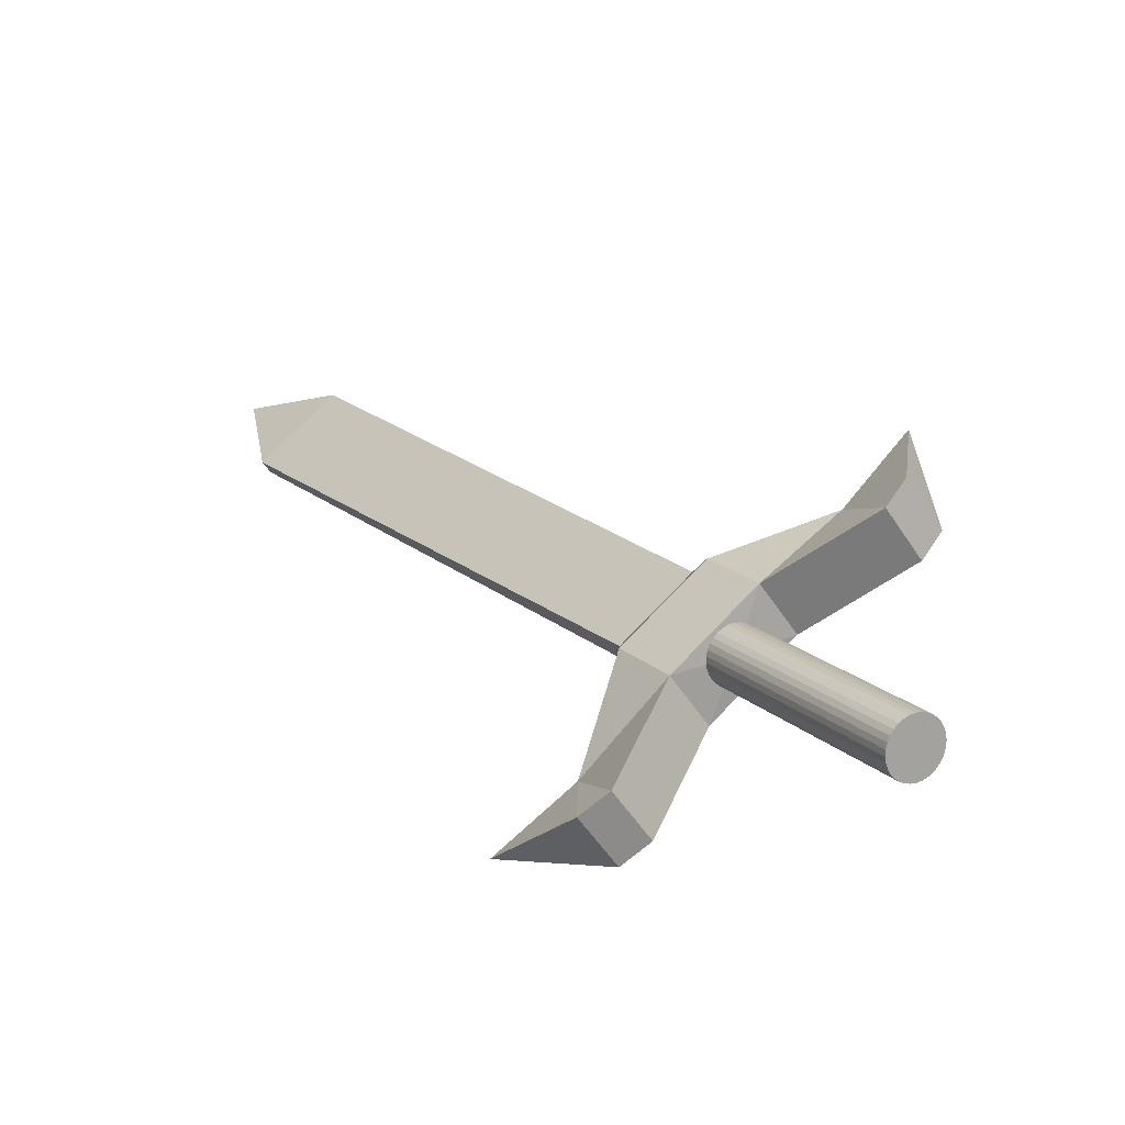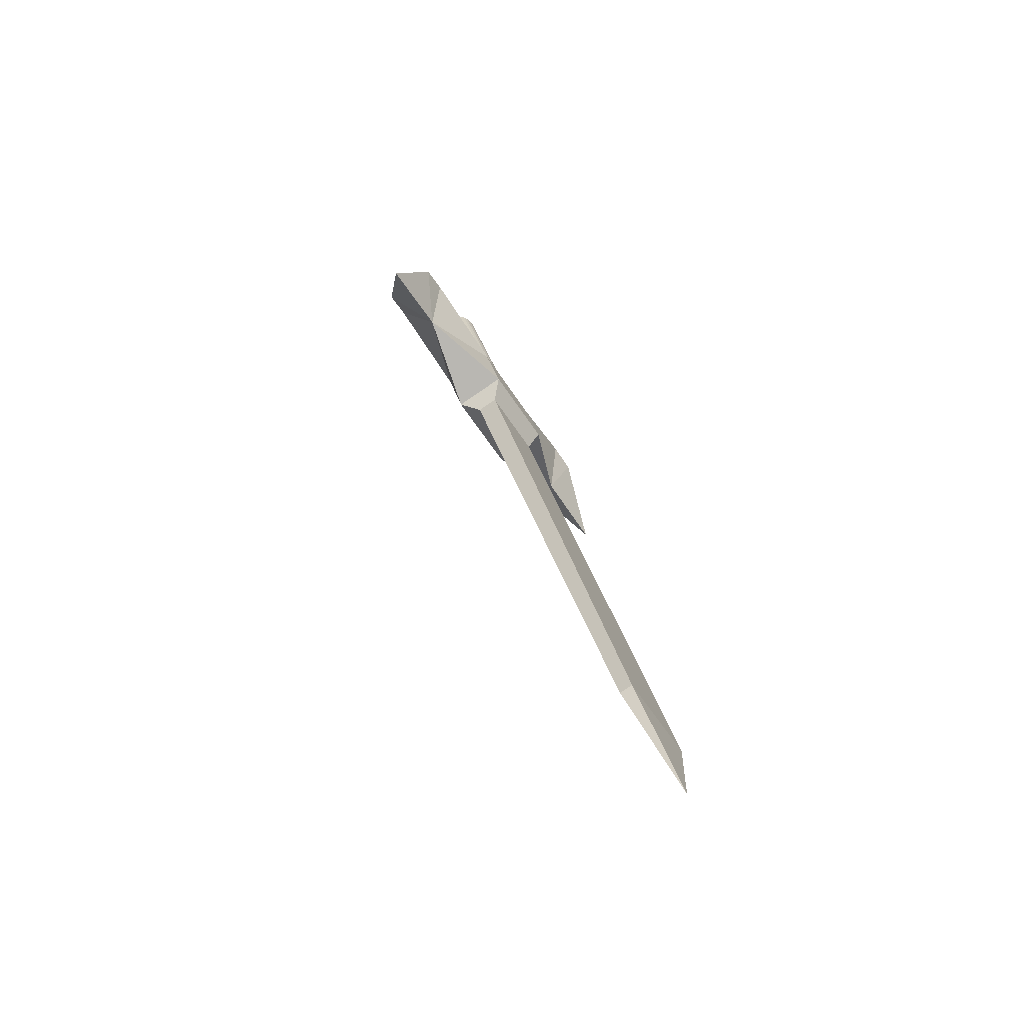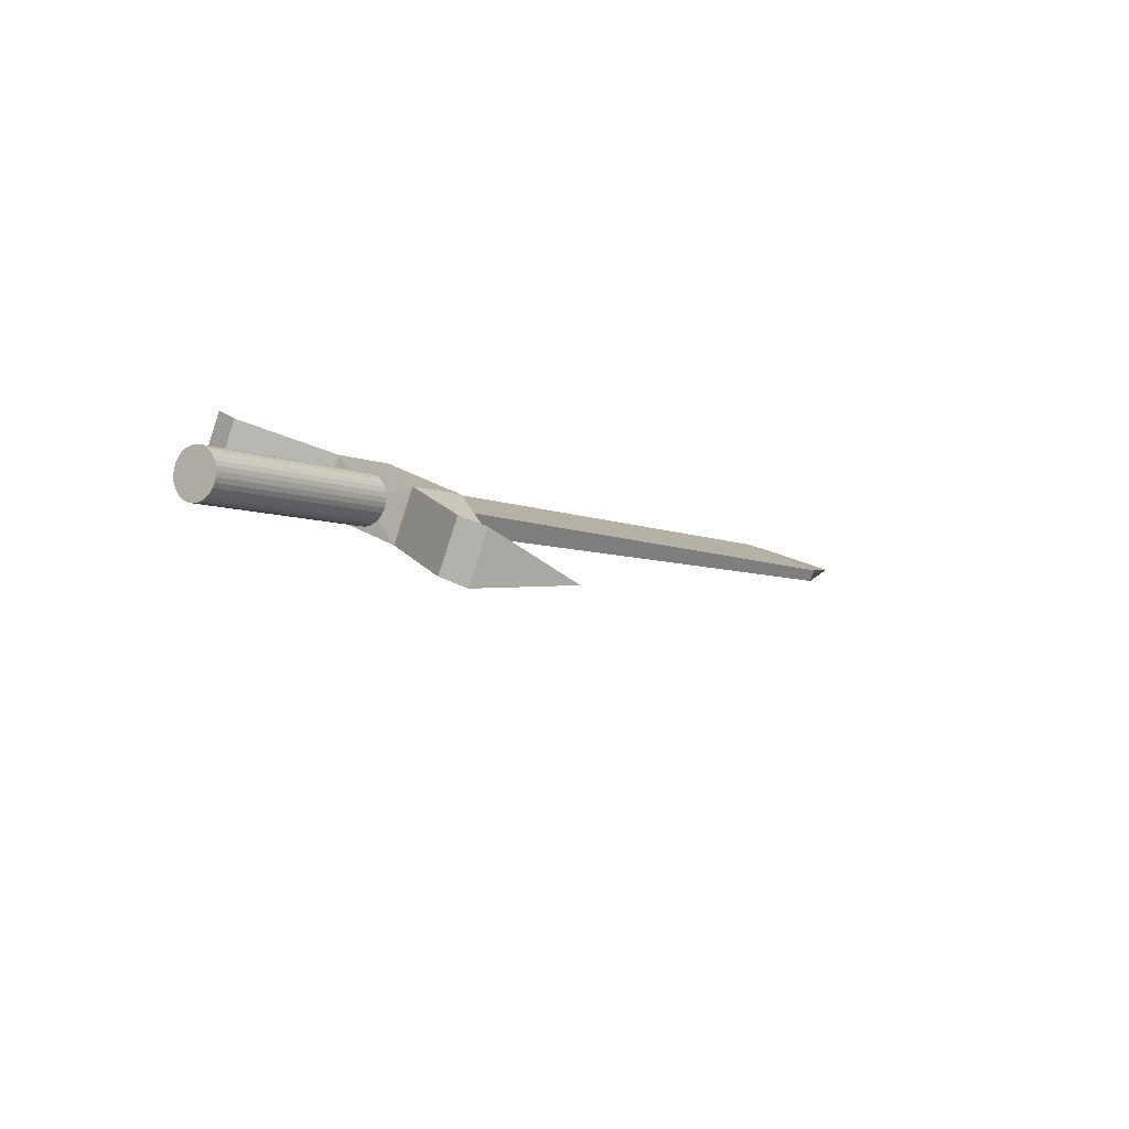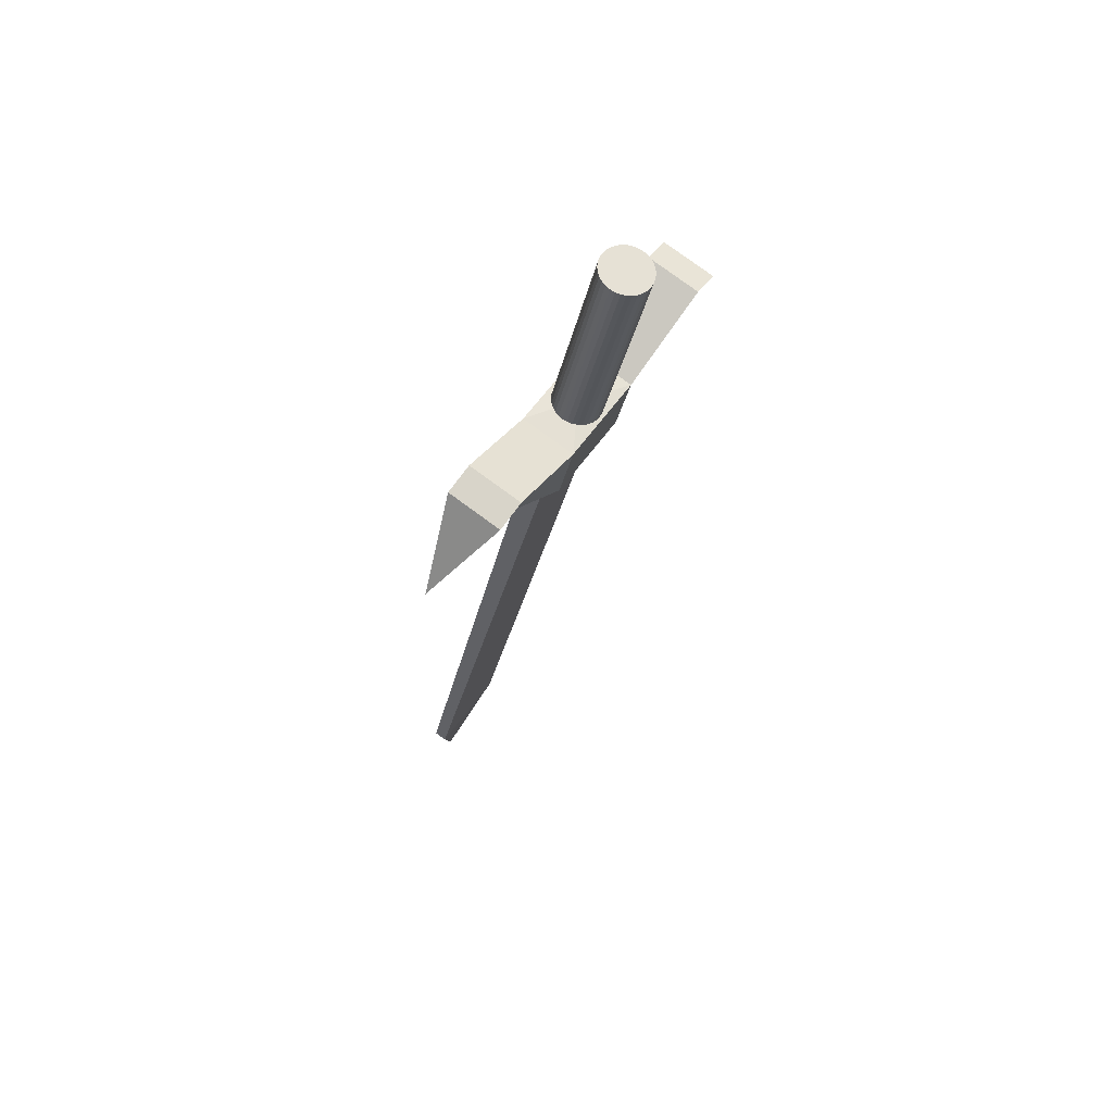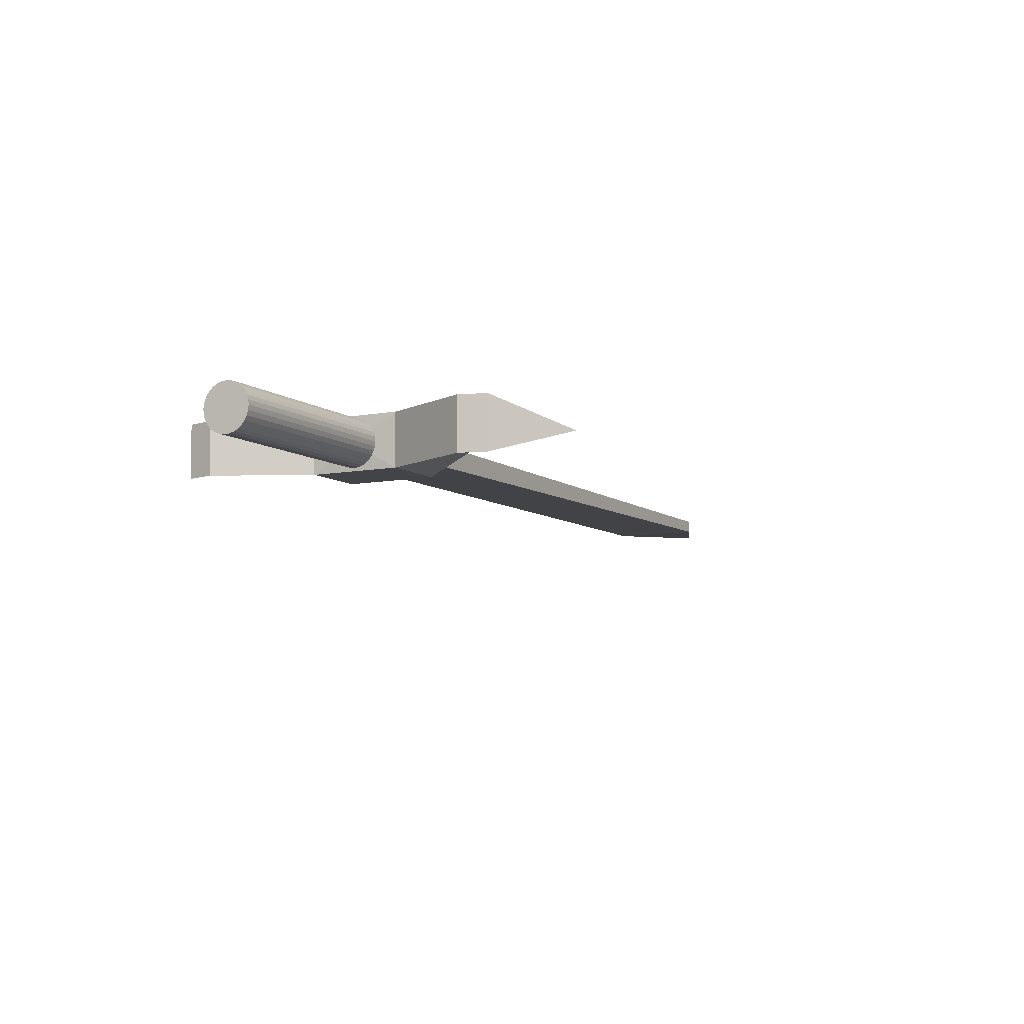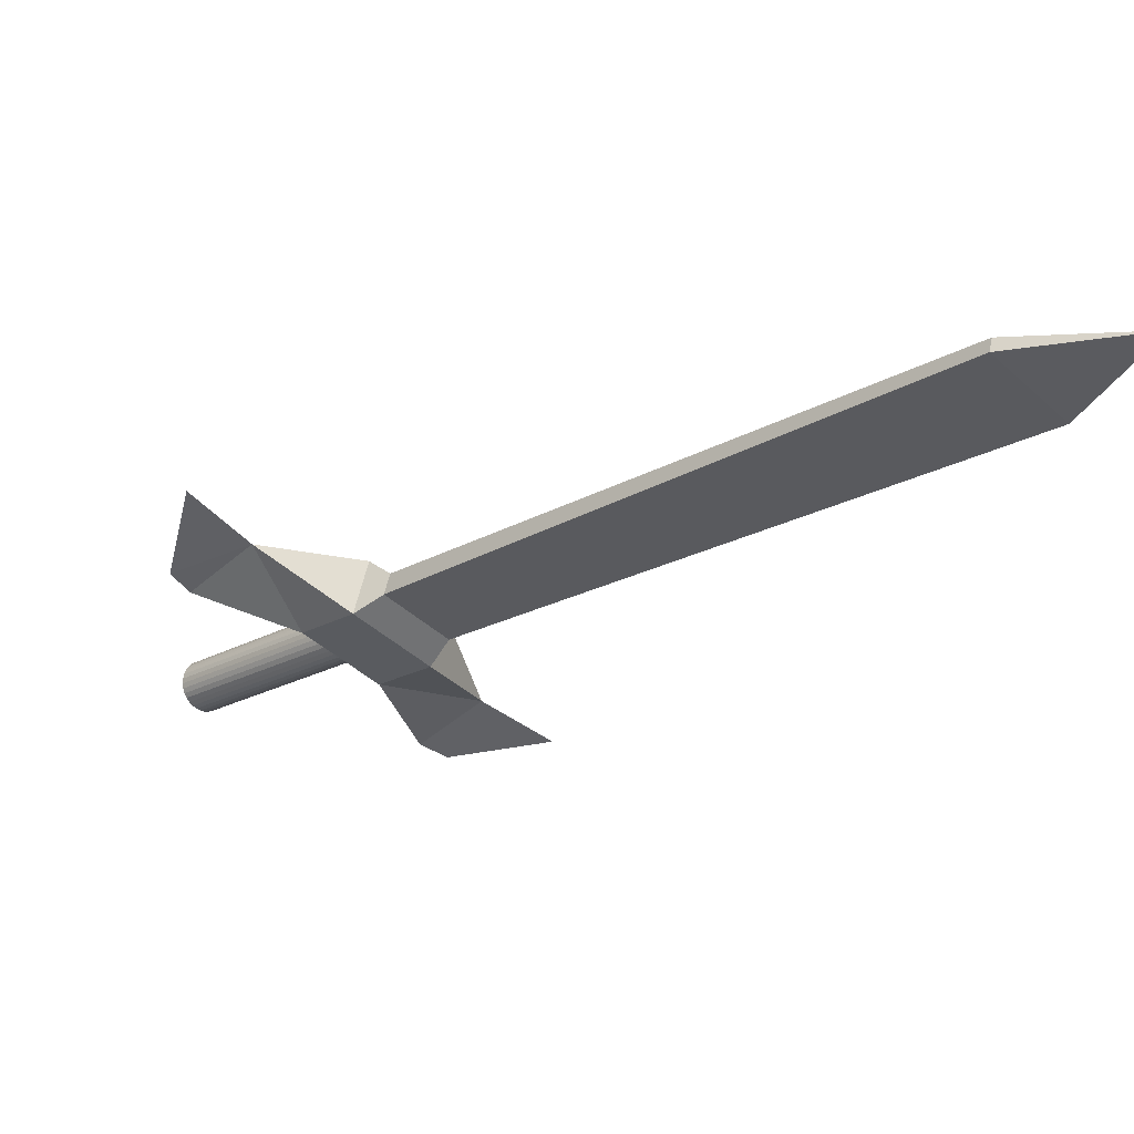
<metadata>
{"format":"obj","ext":"obj","renderer":"f3d","projection":"perspective","resolution":1024,"background":"white","views":[{"elev":-26.0,"azim":-25.2,"up":"+Y"},{"elev":-26.6,"azim":176.1,"up":"+Z"},{"elev":69.2,"azim":84.9,"up":"+Z"},{"elev":27.6,"azim":-0.6,"up":"+Z"},{"elev":54.9,"azim":64.1,"up":"+Z"},{"elev":34.4,"azim":133.1,"up":"+Y"}]}
</metadata>
<code>
o Cube
v 0.2995 -0.9063 -0.2704
v 0.3854 -0.7998 -0.209
v 0.2282 -0.8723 -0.2297
v 0.3141 -0.7657 -0.1684
v 0.2805 -0.8398 -0.3595
v 0.3664 -0.7332 -0.2981
v 0.2092 -0.8057 -0.3188
v 0.2951 -0.6991 -0.2575
v 0.4838 -0.7369 -0.08922
v 0.4125 -0.7029 -0.04857
v 0.4276 -0.6479 -0.1652
v 0.2261 -1.057 -0.2733
v 0.1548 -1.023 -0.2326
v 0.1699 -0.9676 -0.3493
v 0.06761 -0.1764 -1.214
v 0.1535 -0.06982 -1.153
v 0.05061 -0.1683 -1.204
v 0.1365 -0.0617 -1.143
v 0.2805 -0.8398 -0.3595
v 0.4838 -0.7369 -0.08922
v 0.4125 -0.7029 -0.04857
v 0.4276 -0.6479 -0.1652
v 0.5082 -0.697 -0.07972
v 0.437 -0.663 -0.03906
v 0.5005 -0.5435 -0.1247
v 0.1976 -1.082 -0.3016
v 0.1263 -1.048 -0.2609
v 0.09111 -1.052 -0.4171
v 0.06761 -0.1764 -1.214
v 0.1535 -0.06982 -1.153
v 0.05061 -0.1683 -1.204
v 0.1365 -0.0617 -1.143
v 0.06761 -0.1764 -1.214
v 0.1535 -0.06982 -1.153
v 0.05061 -0.1683 -1.204
v 0.1365 -0.0617 -1.143
v 0.07067 -0.00915 -1.325
v 0.06761 -0.1764 -1.214
v 0.1535 -0.06982 -1.153
v 0.05061 -0.1683 -1.204
v 0.1365 -0.0617 -1.143
v 0.3664 -0.7332 -0.2981
v 0.2092 -0.8057 -0.3188
v 0.2951 -0.6991 -0.2575
v 0.2303 -0.7825 -0.3601
v 0.2584 -0.7959 -0.3761
v 0.3309 -0.7059 -0.3244
v 0.3028 -0.6925 -0.3083
v 0.3073 -0.8379 -0.2169
v 0.3655 -1.041 0.05504
v 0.307 -0.8364 -0.2189
v 0.343 -1.069 0.03901
v 0.3496 -1.072 0.03582
v 0.3568 -1.073 0.03336
v 0.3643 -1.073 0.03174
v 0.3718 -1.072 0.03102
v 0.3791 -1.069 0.03121
v 0.3859 -1.066 0.03233
v 0.3919 -1.061 0.03431
v 0.3969 -1.056 0.0371
v 0.4007 -1.051 0.04057
v 0.4031 -1.044 0.0446
v 0.4041 -1.038 0.04903
v 0.4036 -1.032 0.05369
v 0.4016 -1.026 0.05841
v 0.3982 -1.021 0.06299
v 0.3936 -1.017 0.06727
v 0.3879 -1.013 0.07108
v 0.3813 -1.011 0.07427
v 0.3742 -1.01 0.07673
v 0.3666 -1.01 0.07835
v 0.3591 -1.011 0.07907
v 0.3518 -1.013 0.07888
v 0.345 -1.017 0.07776
v 0.339 -1.021 0.07578
v 0.334 -1.026 0.07299
v 0.3302 -1.032 0.06952
v 0.3278 -1.038 0.06549
v 0.3268 -1.044 0.06106
v 0.3273 -1.05 0.0564
v 0.3293 -1.056 0.05168
v 0.3327 -1.061 0.0471
v 0.3373 -1.066 0.04282
v 0.2911 -0.8667 -0.2382
v 0.2845 -0.8643 -0.235
v 0.2983 -0.8679 -0.2406
v 0.3058 -0.8679 -0.2422
v 0.3133 -0.8667 -0.243
v 0.3206 -0.8644 -0.2428
v 0.3274 -0.861 -0.2417
v 0.3334 -0.8566 -0.2397
v 0.3384 -0.8514 -0.2369
v 0.3422 -0.8457 -0.2334
v 0.3446 -0.8396 -0.2294
v 0.3456 -0.8334 -0.225
v 0.3451 -0.8273 -0.2203
v 0.3431 -0.8216 -0.2156
v 0.3397 -0.8164 -0.211
v 0.3351 -0.812 -0.2067
v 0.3294 -0.8085 -0.2029
v 0.3228 -0.8062 -0.1997
v 0.3157 -0.8049 -0.1973
v 0.3082 -0.8049 -0.1956
v 0.3006 -0.8061 -0.1949
v 0.2933 -0.8084 -0.1951
v 0.2865 -0.8119 -0.1962
v 0.2805 -0.8162 -0.1982
v 0.2755 -0.8214 -0.201
v 0.2717 -0.8271 -0.2045
v 0.2693 -0.8332 -0.2085
v 0.2683 -0.8394 -0.2129
v 0.2688 -0.8455 -0.2176
v 0.2708 -0.8512 -0.2223
v 0.2742 -0.8564 -0.2269
v 0.2788 -0.8608 -0.2312
f 3 14 13
f 49 2 4
f 49 4 3
f 49 1 2
f 49 3 1
f 45 15 46
f 2 11 9
f 4 7 3
f 1 6 2
f 11 21 22
f 6 8 11
f 4 11 8
f 2 10 4
f 14 26 28
f 3 12 1
f 1 14 5
f 7 5 14
f 6 44 42
f 46 16 47
f 48 17 45
f 48 16 18
f 8 43 44
f 5 42 19
f 5 43 19
f 22 24 25
f 9 22 20
f 10 20 21
f 24 23 25
f 22 23 20
f 20 24 21
f 26 27 28
f 13 26 12
f 14 27 13
f 29 39 38
f 29 40 38
f 32 39 41
f 31 41 40
f 34 33 37
f 35 36 37
f 36 34 37
f 33 35 37
f 35 38 40
f 34 38 39
f 36 40 41
f 34 41 39
f 6 48 8
f 8 45 7
f 5 47 6
f 7 46 5
f 85 53 52
f 84 54 53
f 86 55 54
f 87 56 55
f 88 57 56
f 89 58 57
f 90 59 58
f 91 60 59
f 92 61 60
f 93 62 61
f 94 63 62
f 95 64 63
f 96 65 64
f 97 66 65
f 98 67 66
f 99 68 67
f 100 69 68
f 101 70 69
f 102 71 70
f 103 72 71
f 104 73 72
f 105 74 73
f 106 75 74
f 107 76 75
f 108 77 76
f 109 78 77
f 110 79 78
f 111 80 79
f 112 81 80
f 113 82 81
f 114 83 82
f 115 52 83
f 50 52 53
f 50 53 54
f 50 54 55
f 50 55 56
f 50 56 57
f 50 57 58
f 50 58 59
f 50 59 60
f 50 60 61
f 50 61 62
f 50 62 63
f 50 63 64
f 50 64 65
f 50 65 66
f 50 66 67
f 50 67 68
f 50 68 69
f 50 69 70
f 50 70 71
f 50 71 72
f 50 72 73
f 50 73 74
f 50 74 75
f 50 75 76
f 50 76 77
f 50 77 78
f 50 78 79
f 50 79 80
f 50 80 81
f 50 81 82
f 50 82 83
f 50 83 52
f 51 84 85
f 51 86 84
f 51 87 86
f 51 88 87
f 51 89 88
f 51 90 89
f 51 91 90
f 51 92 91
f 51 93 92
f 51 94 93
f 51 95 94
f 51 96 95
f 51 97 96
f 51 98 97
f 51 99 98
f 51 100 99
f 51 101 100
f 51 102 101
f 51 103 102
f 51 104 103
f 51 105 104
f 51 106 105
f 51 107 106
f 51 108 107
f 51 109 108
f 51 110 109
f 51 111 110
f 51 112 111
f 51 113 112
f 51 114 113
f 51 115 114
f 51 85 115
f 3 7 14
f 45 17 15
f 2 6 11
f 4 8 7
f 1 5 6
f 11 10 21
f 4 10 11
f 2 9 10
f 14 12 26
f 3 13 12
f 1 12 14
f 6 8 44
f 46 15 16
f 48 18 17
f 48 47 16
f 8 7 43
f 5 6 42
f 5 7 43
f 22 21 24
f 9 11 22
f 10 9 20
f 22 25 23
f 20 23 24
f 13 27 26
f 14 28 27
f 29 30 39
f 29 31 40
f 32 30 39
f 31 32 41
f 35 33 38
f 34 33 38
f 36 35 40
f 34 36 41
f 6 47 48
f 8 48 45
f 5 46 47
f 7 45 46
f 85 84 53
f 84 86 54
f 86 87 55
f 87 88 56
f 88 89 57
f 89 90 58
f 90 91 59
f 91 92 60
f 92 93 61
f 93 94 62
f 94 95 63
f 95 96 64
f 96 97 65
f 97 98 66
f 98 99 67
f 99 100 68
f 100 101 69
f 101 102 70
f 102 103 71
f 103 104 72
f 104 105 73
f 105 106 74
f 106 107 75
f 107 108 76
f 108 109 77
f 109 110 78
f 110 111 79
f 111 112 80
f 112 113 81
f 113 114 82
f 114 115 83
f 115 85 52

</code>
